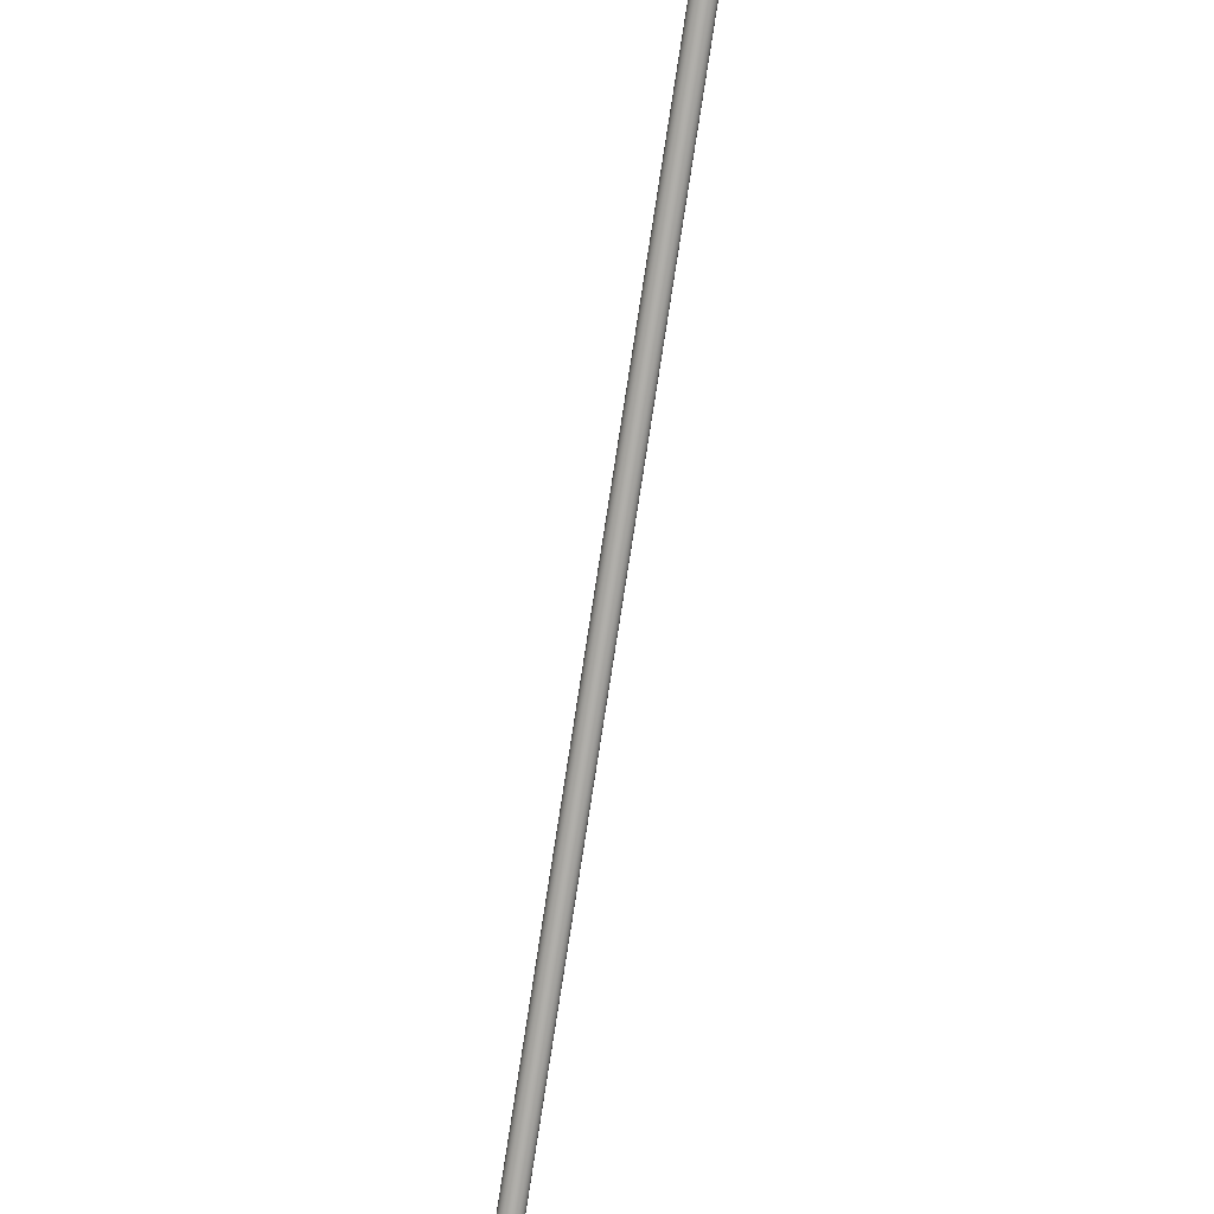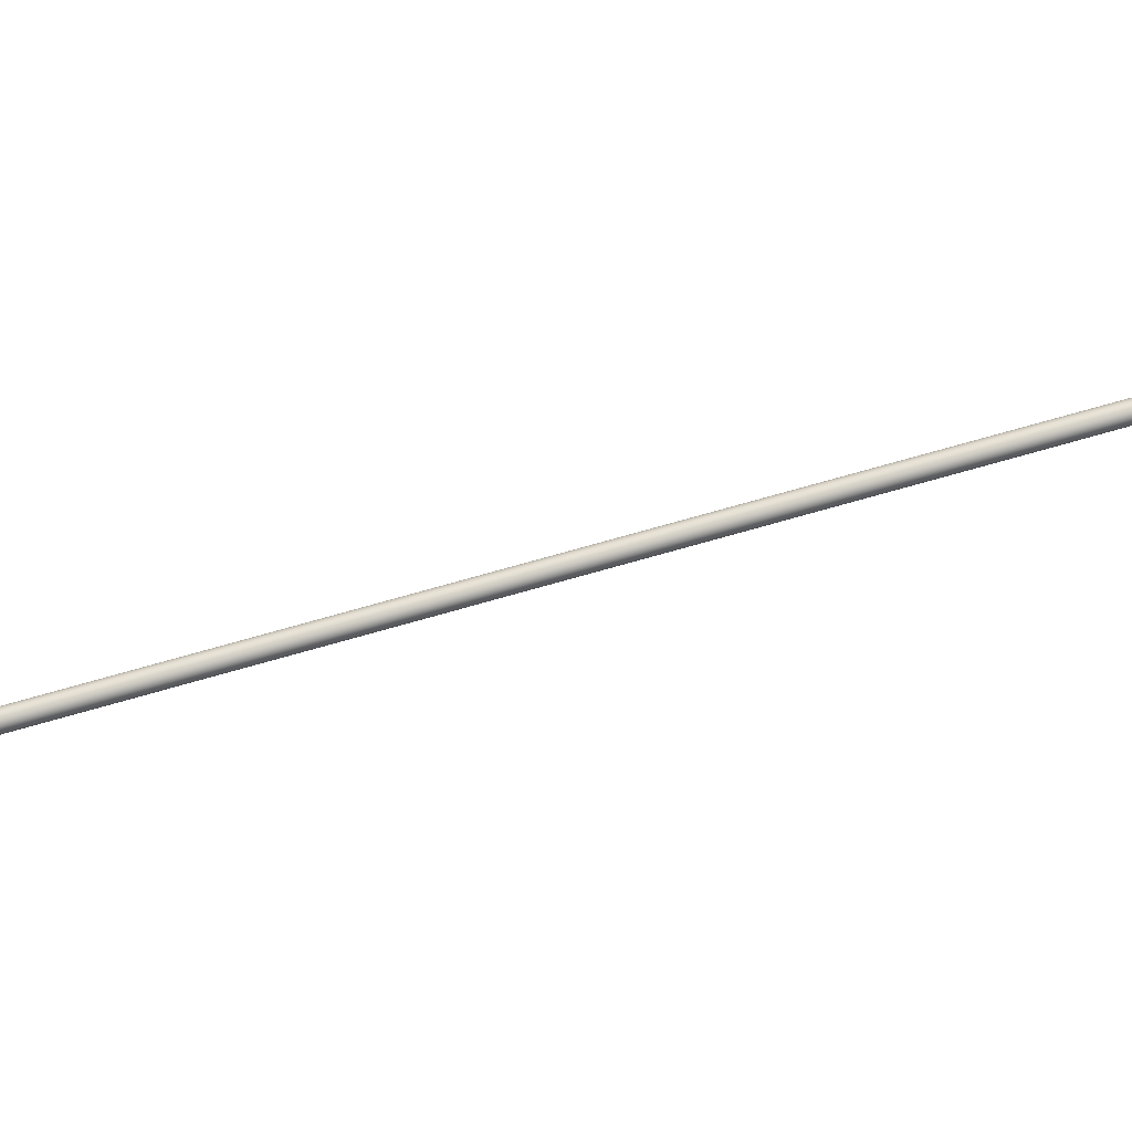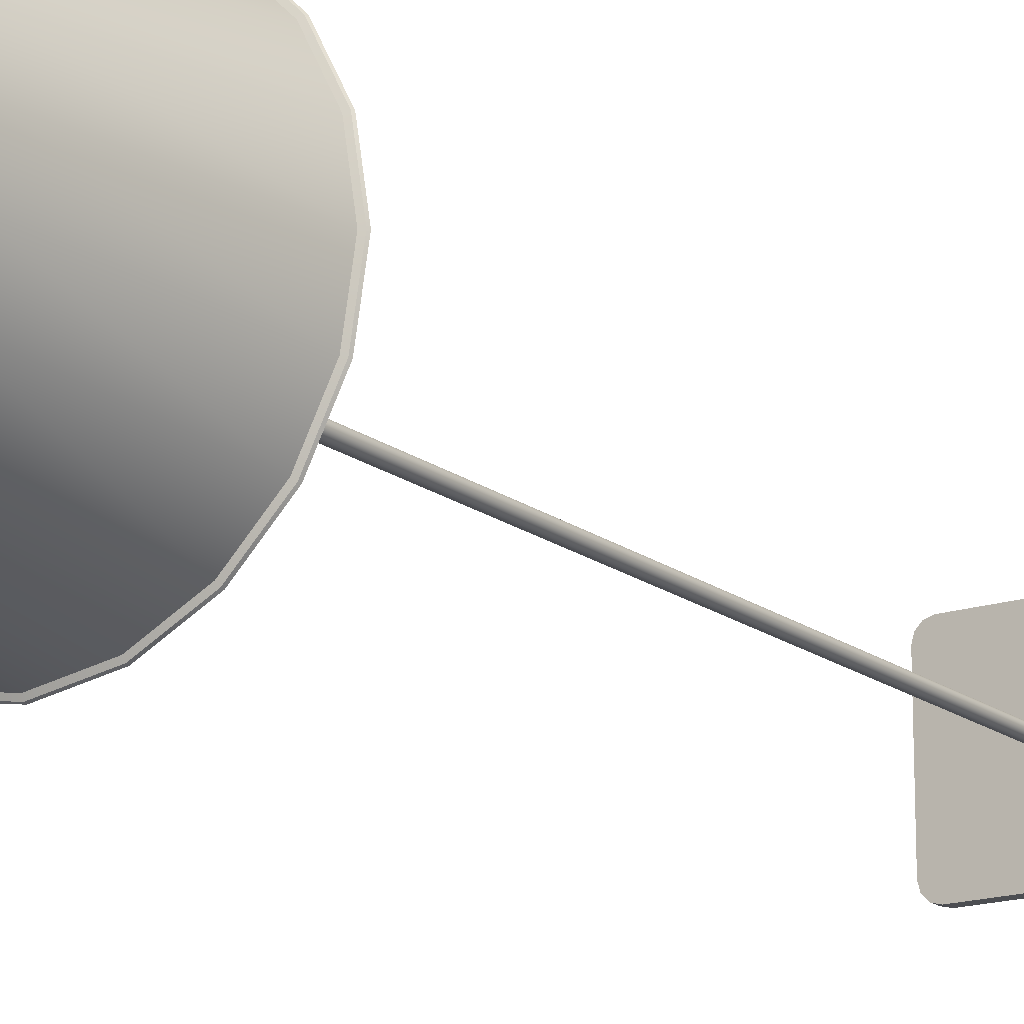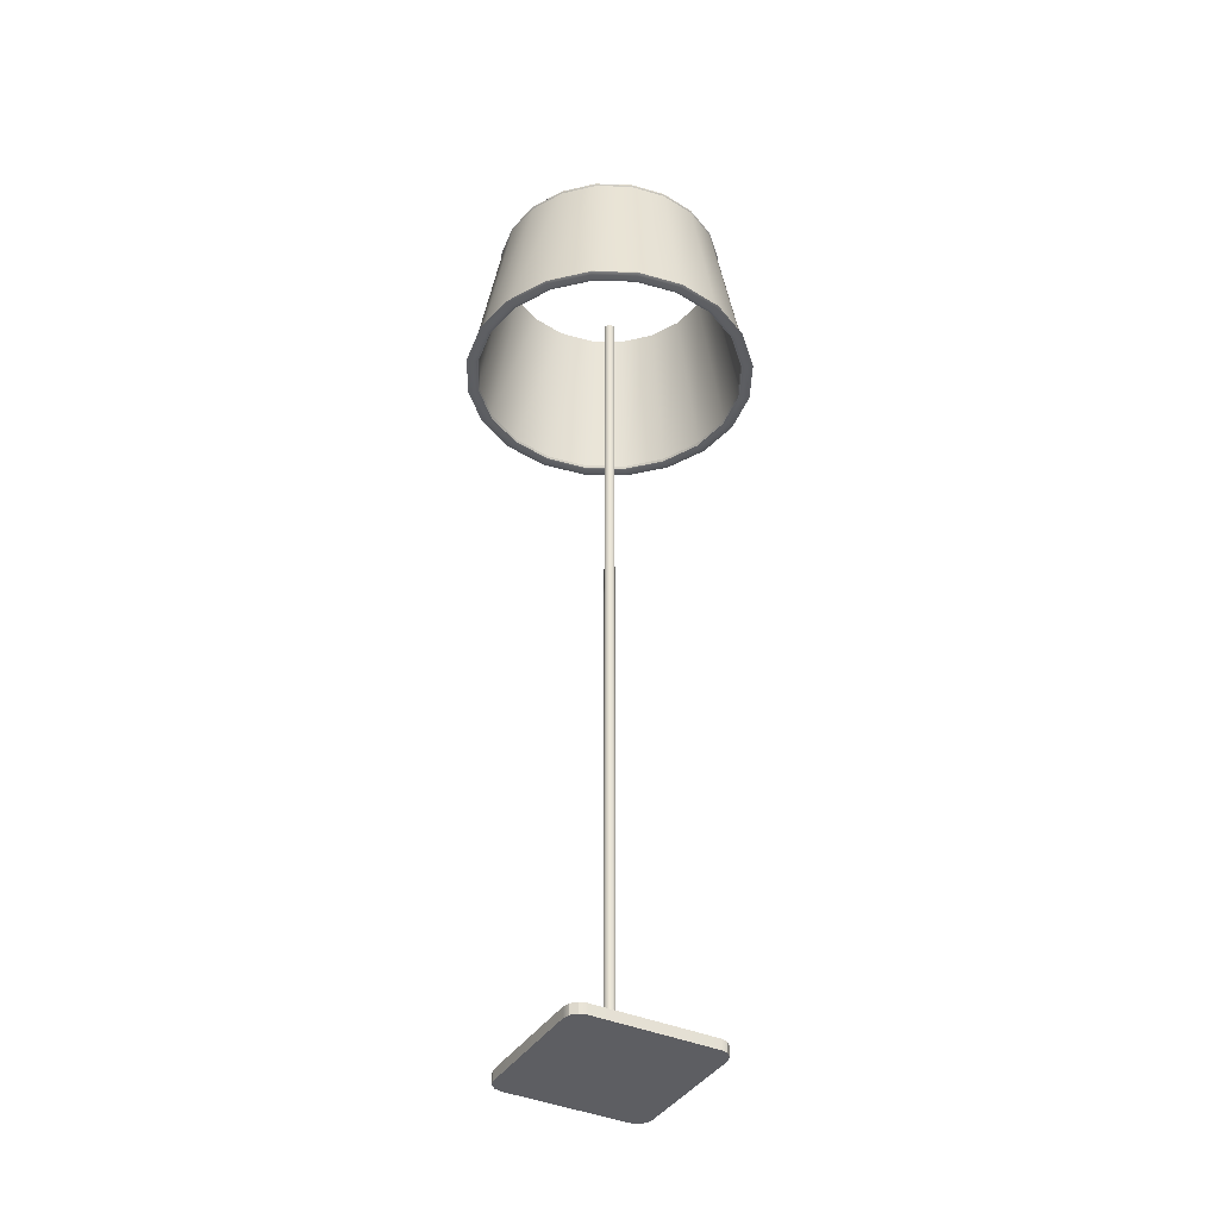
<metadata>
{"format":"obj","ext":"obj","renderer":"f3d","projection":"perspective","resolution":1024,"background":"white","views":[{"elev":-78.1,"azim":171.2,"up":"+Z"},{"elev":77.8,"azim":74.4,"up":"+Z"},{"elev":-16.9,"azim":-145.9,"up":"+Z"},{"elev":-39.0,"azim":151.1,"up":"+Y"}]}
</metadata>
<code>
g default
v 47.48 280.1 -15.43
v 40.38 280.1 -29.34
v 29.34 280.1 -40.38
v 15.43 280.1 -47.48
v 0 280.1 -49.92
v -15.43 280.1 -47.48
v -29.34 280.1 -40.38
v -40.38 280.1 -29.34
v -47.48 280.1 -15.43
v -49.92 280.1 0
v -47.48 280.1 15.43
v -40.38 280.1 29.34
v -29.34 280.1 40.38
v -15.43 280.1 47.48
v 0 280.1 49.92
v 15.43 280.1 47.48
v 29.34 280.1 40.38
v 40.38 280.1 29.34
v 47.47 280.1 15.43
v 49.92 280.1 0
v 37.64 341.1 -12.23
v 32.02 341.1 -23.26
v 23.26 341.1 -32.02
v 12.23 341.1 -37.64
v 0 341.1 -39.58
v -12.23 341.1 -37.64
v -23.26 341.1 -32.02
v -32.02 341.1 -23.26
v -37.64 341.1 -12.23
v -39.58 341.1 0
v -37.64 341.1 12.23
v -32.02 341.1 23.26
v -23.26 341.1 32.02
v -12.23 341.1 37.64
v 0 341.1 39.58
v 12.23 341.1 37.64
v 23.26 341.1 32.02
v 32.02 341.1 23.26
v 37.64 341.1 12.23
v 39.58 341.1 0
v 49.38 280.3 -16.04
v 42 280.3 -30.52
v 33.64 341.3 -24.44
v 39.54 341.3 -12.85
v 30.52 280.3 -42
v 24.44 341.3 -33.64
v 16.04 280.3 -49.38
v 12.85 341.3 -39.54
v 0 280.3 -51.92
v 0 341.3 -41.58
v -16.04 280.3 -49.38
v -12.85 341.3 -39.54
v -30.52 280.3 -42
v -24.44 341.3 -33.64
v -42 280.3 -30.52
v -33.64 341.3 -24.44
v -49.38 280.3 -16.04
v -39.54 341.3 -12.85
v -51.92 280.3 0
v -41.58 341.3 0
v -49.38 280.3 16.04
v -39.54 341.3 12.85
v -42 280.3 30.52
v -33.64 341.3 24.44
v -30.52 280.3 42
v -24.44 341.3 33.64
v -16.04 280.3 49.38
v -12.85 341.3 39.54
v 0 280.3 51.92
v 0 341.3 41.58
v 16.04 280.3 49.38
v 12.85 341.3 39.54
v 30.52 280.3 42
v 24.44 341.3 33.64
v 42 280.3 30.52
v 33.64 341.3 24.44
v 49.38 280.3 16.04
v 39.54 341.3 12.85
v 51.92 280.3 0
v 41.58 341.3 0
v 41.81 281.8 -30.37
v 30.37 281.8 -41.81
v 15.97 281.8 -49.15
v 0 281.8 -51.67
v -15.97 281.8 -49.15
v -30.37 281.8 -41.81
v -41.81 281.8 -30.37
v -49.15 281.8 -15.97
v -51.67 281.8 0
v -49.15 281.8 15.97
v -41.81 281.8 30.37
v -30.37 281.8 41.81
v -15.97 281.8 49.15
v 0 281.8 51.67
v 15.97 281.8 49.15
v 30.37 281.8 41.81
v 41.81 281.8 30.37
v 49.15 281.8 15.97
v 51.67 281.8 0
v 49.15 281.8 -15.97
v 47.15 282.1 -15.32
v 49.58 282.1 0
v 47.15 282.1 15.32
v 40.11 282.1 29.14
v 29.14 282.1 40.11
v 15.32 282.1 47.15
v 0 282.1 49.58
v -15.32 282.1 47.15
v -29.14 282.1 40.11
v -40.11 282.1 29.14
v -47.15 282.1 15.32
v -49.58 282.1 0
v -47.15 282.1 -15.32
v -40.11 282.1 -29.14
v -29.14 282.1 -40.11
v -15.32 282.1 -47.15
v 0 282.1 -49.58
v 15.32 282.1 -47.15
v 29.14 282.1 -40.11
v 40.11 282.1 -29.14
v 33.84 339.9 -24.58
v 39.78 339.9 -12.92
v 41.82 339.9 0
v 39.78 339.9 12.92
v 33.84 339.9 24.58
v 24.58 339.9 33.84
v 12.92 339.9 39.78
v 0 339.9 41.82
v -12.92 339.9 39.78
v -24.58 339.9 33.84
v -33.84 339.9 24.58
v -39.78 339.9 12.92
v -41.82 339.9 0
v -39.78 339.9 -12.92
v -33.84 339.9 -24.58
v -24.58 339.9 -33.84
v -12.92 339.9 -39.78
v 0 339.9 -41.82
v 12.92 339.9 -39.78
v 24.58 339.9 -33.84
v 42.88 280.8 -31.15
v 31.15 280.8 -42.88
v 31.01 281.4 -42.68
v 42.68 281.4 -31.01
v 16.38 280.8 -50.41
v 16.3 281.4 -50.17
v 0 280.8 -53
v 0 281.4 -52.76
v -16.38 280.8 -50.41
v -16.3 281.4 -50.17
v -31.15 280.8 -42.88
v -31.01 281.4 -42.68
v -42.88 280.8 -31.15
v -42.68 281.4 -31.01
v -50.41 280.8 -16.38
v -50.17 281.4 -16.3
v -53 280.8 0
v -52.76 281.4 0
v -50.41 280.8 16.38
v -50.17 281.4 16.3
v -42.88 280.8 31.15
v -42.68 281.4 31.01
v -31.15 280.8 42.88
v -31.01 281.4 42.68
v -16.38 280.8 50.41
v -16.3 281.4 50.17
v 0 280.8 53
v 0 281.4 52.76
v 16.38 280.8 50.41
v 16.3 281.4 50.17
v 31.15 280.8 42.88
v 31.01 281.4 42.68
v 42.88 280.8 31.15
v 42.68 281.4 31.01
v 50.41 280.8 16.38
v 50.17 281.4 16.3
v 53 280.8 0
v 52.76 281.4 0
v 50.41 280.8 -16.38
v 50.17 281.4 -16.3
v 48.84 280.5 0
v 48.5 281.4 0
v 46.12 281.4 -14.99
v 46.45 280.5 -15.09
v 46.45 280.5 15.09
v 46.12 281.4 14.99
v 39.51 280.5 28.71
v 39.23 281.4 28.51
v 28.71 280.5 39.51
v 28.51 281.4 39.23
v 15.09 280.5 46.45
v 14.99 281.4 46.12
v 0 280.5 48.84
v 0 281.4 48.5
v -15.09 280.5 46.45
v -14.99 281.4 46.12
v -28.71 280.5 39.51
v -28.51 281.4 39.23
v -39.51 280.5 28.71
v -39.23 281.4 28.51
v -46.45 280.5 15.09
v -46.12 281.4 14.99
v -48.84 280.5 0
v -48.5 281.4 0
v -46.45 280.5 -15.09
v -46.12 281.4 -14.99
v -39.51 280.5 -28.71
v -39.23 281.4 -28.51
v -28.71 280.5 -39.51
v -28.51 281.4 -39.23
v -15.09 280.5 -46.45
v -14.99 281.4 -46.12
v 0 280.5 -48.84
v 0 281.4 -48.5
v 15.09 280.5 -46.45
v 14.99 281.4 -46.12
v 28.71 280.5 -39.51
v 28.51 281.4 -39.23
v 39.51 280.5 -28.71
v 39.23 281.4 -28.51
v 34.06 340.3 -24.75
v 40.04 340.3 -13.01
v 33.86 341 -24.6
v 39.81 341 -12.93
v 42.1 340.3 0
v 41.86 341 0
v 40.04 340.3 13.01
v 39.81 341 12.93
v 34.06 340.3 24.75
v 33.86 341 24.6
v 24.75 340.3 34.06
v 24.6 341 33.86
v 13.01 340.3 40.04
v 12.93 341 39.81
v 0 340.3 42.1
v 0 341 41.86
v -13.01 340.3 40.04
v -12.93 341 39.81
v -24.75 340.3 34.06
v -24.6 341 33.86
v -34.06 340.3 24.75
v -33.86 341 24.6
v -40.04 340.3 13.01
v -39.81 341 12.93
v -42.1 340.3 0
v -41.86 341 0
v -40.04 340.3 -13.01
v -39.81 341 -12.93
v -34.06 340.3 -24.75
v -33.86 341 -24.6
v -24.75 340.3 -34.06
v -24.6 341 -33.86
v -13.01 340.3 -40.04
v -12.93 341 -39.81
v 0 340.3 -42.1
v 0 341 -41.86
v 13.01 340.3 -40.04
v 12.93 341 -39.81
v 24.75 340.3 -34.06
v 24.6 341 -33.86
v -26.45 1.299 21.42
v -25.77 1.299 23.93
v -23.93 1.299 25.77
v -21.42 1.299 26.45
v 26.45 1.299 21.42
v 21.42 1.299 26.45
v 23.93 1.299 25.77
v 25.77 1.299 23.93
v -23.93 1.299 -25.77
v -25.77 1.299 -23.93
v -26.45 1.299 -21.42
v -21.42 1.299 -26.45
v 25.77 1.299 -23.93
v 23.93 1.299 -25.77
v 21.42 1.299 -26.45
v 26.45 1.299 -21.42
v -23.93 1.299 -21.42
v -21.42 1.299 -21.42
v 21.42 1.299 -21.42
v 21.42 1.299 21.42
v -21.42 1.299 21.42
v -23.93 1.299 21.42
v 23.93 1.299 21.42
v 23.93 1.299 -21.42
v 23.93 4.937 -21.42
v 23.93 4.937 -25.77
v 21.42 4.937 -26.45
v 21.42 4.937 -21.42
v -26.45 4.937 -21.42
v -23.93 4.937 -21.42
v -23.93 4.937 -25.77
v -25.77 4.937 -23.93
v -21.42 4.937 -21.42
v -21.42 4.937 -26.45
v -23.93 4.937 25.77
v -23.93 4.937 21.42
v -26.45 4.937 21.42
v -25.77 4.937 23.93
v -21.42 4.937 21.42
v -21.42 4.937 26.45
v 23.93 4.937 25.77
v 23.93 4.937 21.42
v 21.42 4.937 21.42
v 21.42 4.937 26.45
v 26.45 4.937 21.42
v 25.77 4.937 23.93
v 26.45 4.937 -21.42
v 25.77 4.937 -23.93
v 1.754 1.418 -0.5699
v 1.492 1.418 -1.084
v 1.084 1.418 -1.492
v 0.5699 1.418 -1.754
v 0 1.418 -1.844
v -0.5699 1.418 -1.754
v -1.084 1.418 -1.492
v -1.492 1.418 -1.084
v -1.754 1.418 -0.5699
v -1.844 1.418 0
v -1.754 1.418 0.5699
v -1.492 1.418 1.084
v -1.084 1.418 1.492
v -0.5699 1.418 1.754
v 0 1.418 1.844
v 0.5699 1.418 1.754
v 1.084 1.418 1.492
v 1.492 1.418 1.084
v 1.754 1.418 0.5699
v 1.844 1.418 0
v 1.754 307.5 -0.5699
v 1.492 307.5 -1.084
v 1.084 307.5 -1.492
v 0.5699 307.5 -1.754
v 0 307.5 -1.844
v -0.5699 307.5 -1.754
v -1.084 307.5 -1.492
v -1.492 307.5 -1.084
v -1.754 307.5 -0.5699
v -1.844 307.5 0
v -1.754 307.5 0.5699
v -1.492 307.5 1.084
v -1.084 307.5 1.492
v -0.5699 307.5 1.754
v 0 307.5 1.844
v 0.5699 307.5 1.754
v 1.084 307.5 1.492
v 1.492 307.5 1.084
v 1.754 307.5 0.5699
v 1.844 307.5 0
v 0 1.418 0
v 0 307.5 0
g officeFloreLamp:officeFloreLamp
f 121 122 100 81
f 140 121 81 82
f 139 140 82 83
f 138 139 83 84
f 137 138 84 85
f 136 137 85 86
f 135 136 86 87
f 134 135 87 88
f 133 134 88 89
f 132 133 89 90
f 131 132 90 91
f 130 131 91 92
f 129 130 92 93
f 128 129 93 94
f 127 128 94 95
f 126 127 95 96
f 125 126 96 97
f 124 125 97 98
f 123 124 98 99
f 122 123 99 100
f 120 101 21 22
f 119 120 22 23
f 118 119 23 24
f 117 118 24 25
f 116 117 25 26
f 115 116 26 27
f 114 115 27 28
f 113 114 28 29
f 112 113 29 30
f 111 112 30 31
f 110 111 31 32
f 109 110 32 33
f 108 109 33 34
f 107 108 34 35
f 106 107 35 36
f 105 106 36 37
f 104 105 37 38
f 103 104 38 39
f 102 103 39 40
f 101 102 40 21
f 1 2 42 41
f 22 21 44 43
f 2 3 45 42
f 23 22 43 46
f 3 4 47 45
f 24 23 46 48
f 4 5 49 47
f 25 24 48 50
f 5 6 51 49
f 26 25 50 52
f 6 7 53 51
f 27 26 52 54
f 7 8 55 53
f 28 27 54 56
f 8 9 57 55
f 29 28 56 58
f 9 10 59 57
f 30 29 58 60
f 10 11 61 59
f 31 30 60 62
f 11 12 63 61
f 32 31 62 64
f 12 13 65 63
f 33 32 64 66
f 13 14 67 65
f 34 33 66 68
f 14 15 69 67
f 35 34 68 70
f 15 16 71 69
f 36 35 70 72
f 16 17 73 71
f 37 36 72 74
f 17 18 75 73
f 38 37 74 76
f 18 19 77 75
f 39 38 76 78
f 19 20 79 77
f 40 39 78 80
f 20 1 41 79
f 21 40 80 44
f 141 142 143 144
f 142 145 146 143
f 145 147 148 146
f 147 149 150 148
f 149 151 152 150
f 151 153 154 152
f 153 155 156 154
f 155 157 158 156
f 157 159 160 158
f 159 161 162 160
f 161 163 164 162
f 163 165 166 164
f 165 167 168 166
f 167 169 170 168
f 169 171 172 170
f 171 173 174 172
f 173 175 176 174
f 175 177 178 176
f 177 179 180 178
f 179 141 144 180
f 181 182 183 184
f 185 186 182 181
f 187 188 186 185
f 189 190 188 187
f 191 192 190 189
f 193 194 192 191
f 195 196 194 193
f 197 198 196 195
f 199 200 198 197
f 201 202 200 199
f 203 204 202 201
f 205 206 204 203
f 207 208 206 205
f 209 210 208 207
f 211 212 210 209
f 213 214 212 211
f 215 216 214 213
f 217 218 216 215
f 219 220 218 217
f 184 183 220 219
f 222 221 223 224
f 225 222 224 226
f 227 225 226 228
f 229 227 228 230
f 231 229 230 232
f 233 231 232 234
f 235 233 234 236
f 237 235 236 238
f 239 237 238 240
f 241 239 240 242
f 243 241 242 244
f 245 243 244 246
f 247 245 246 248
f 249 247 248 250
f 251 249 250 252
f 253 251 252 254
f 255 253 254 256
f 257 255 256 258
f 259 257 258 260
f 223 221 259 260
f 42 45 142 141
f 82 81 144 143
f 45 47 145 142
f 83 82 143 146
f 47 49 147 145
f 84 83 146 148
f 49 51 149 147
f 85 84 148 150
f 51 53 151 149
f 86 85 150 152
f 53 55 153 151
f 87 86 152 154
f 55 57 155 153
f 88 87 154 156
f 57 59 157 155
f 89 88 156 158
f 59 61 159 157
f 90 89 158 160
f 61 63 161 159
f 91 90 160 162
f 63 65 163 161
f 92 91 162 164
f 65 67 165 163
f 93 92 164 166
f 67 69 167 165
f 94 93 166 168
f 69 71 169 167
f 95 94 168 170
f 71 73 171 169
f 96 95 170 172
f 73 75 173 171
f 97 96 172 174
f 75 77 175 173
f 98 97 174 176
f 77 79 177 175
f 99 98 176 178
f 79 41 179 177
f 100 99 178 180
f 41 42 141 179
f 81 100 180 144
f 102 101 183 182
f 1 20 181 184
f 103 102 182 186
f 20 19 185 181
f 104 103 186 188
f 19 18 187 185
f 105 104 188 190
f 18 17 189 187
f 106 105 190 192
f 17 16 191 189
f 107 106 192 194
f 16 15 193 191
f 108 107 194 196
f 15 14 195 193
f 109 108 196 198
f 14 13 197 195
f 110 109 198 200
f 13 12 199 197
f 111 110 200 202
f 12 11 201 199
f 112 111 202 204
f 11 10 203 201
f 113 112 204 206
f 10 9 205 203
f 114 113 206 208
f 9 8 207 205
f 115 114 208 210
f 8 7 209 207
f 116 115 210 212
f 7 6 211 209
f 117 116 212 214
f 6 5 213 211
f 118 117 214 216
f 5 4 215 213
f 119 118 216 218
f 4 3 217 215
f 120 119 218 220
f 3 2 219 217
f 101 120 220 183
f 2 1 184 219
f 122 121 221 222
f 43 44 224 223
f 123 122 222 225
f 44 80 226 224
f 124 123 225 227
f 80 78 228 226
f 125 124 227 229
f 78 76 230 228
f 126 125 229 231
f 76 74 232 230
f 127 126 231 233
f 74 72 234 232
f 128 127 233 235
f 72 70 236 234
f 129 128 235 237
f 70 68 238 236
f 130 129 237 239
f 68 66 240 238
f 131 130 239 241
f 66 64 242 240
f 132 131 241 243
f 64 62 244 242
f 133 132 243 245
f 62 60 246 244
f 134 133 245 247
f 60 58 248 246
f 135 134 247 249
f 58 56 250 248
f 136 135 249 251
f 56 54 252 250
f 137 136 251 253
f 54 52 254 252
f 138 137 253 255
f 52 50 256 254
f 139 138 255 257
f 50 48 258 256
f 140 139 257 259
f 48 46 260 258
f 121 140 259 221
f 46 43 223 260
f 285 286 287 288
f 289 290 291 292
f 290 293 294 291
f 295 296 297 298
f 300 299 296 295
f 301 302 303 304
f 288 287 294 293
f 304 303 299 300
f 302 285 288 303
f 299 303 288 293
f 296 299 293 290
f 297 296 290 289
f 305 302 301 306
f 307 285 302 305
f 308 286 285 307
f 284 279 275 274
f 271 270 269 277
f 277 269 272 278
f 263 262 261 282
f 264 263 282 281
f 267 266 280 283
f 279 278 272 275
f 266 264 281 280
f 283 280 279 284
f 281 278 279 280
f 282 277 278 281
f 261 271 277 282
f 265 268 267 283
f 276 265 283 284
f 273 276 284 274
f 274 275 287 286
f 269 270 292 291
f 270 271 289 292
f 272 269 291 294
f 261 262 298 297
f 262 263 295 298
f 263 264 300 295
f 266 267 301 304
f 275 272 294 287
f 264 266 304 300
f 271 261 297 289
f 267 268 306 301
f 268 265 305 306
f 265 276 307 305
f 273 274 286 308
f 276 273 308 307
f 309 310 330 329
f 310 311 331 330
f 311 312 332 331
f 312 313 333 332
f 313 314 334 333
f 314 315 335 334
f 315 316 336 335
f 316 317 337 336
f 317 318 338 337
f 318 319 339 338
f 319 320 340 339
f 320 321 341 340
f 321 322 342 341
f 322 323 343 342
f 323 324 344 343
f 324 325 345 344
f 325 326 346 345
f 326 327 347 346
f 327 328 348 347
f 328 309 329 348
f 310 309 349
f 311 310 349
f 312 311 349
f 313 312 349
f 314 313 349
f 315 314 349
f 316 315 349
f 317 316 349
f 318 317 349
f 319 318 349
f 320 319 349
f 321 320 349
f 322 321 349
f 323 322 349
f 324 323 349
f 325 324 349
f 326 325 349
f 327 326 349
f 328 327 349
f 309 328 349
f 329 330 350
f 330 331 350
f 331 332 350
f 332 333 350
f 333 334 350
f 334 335 350
f 335 336 350
f 336 337 350
f 337 338 350
f 338 339 350
f 339 340 350
f 340 341 350
f 341 342 350
f 342 343 350
f 343 344 350
f 344 345 350
f 345 346 350
f 346 347 350
f 347 348 350
f 348 329 350

</code>
